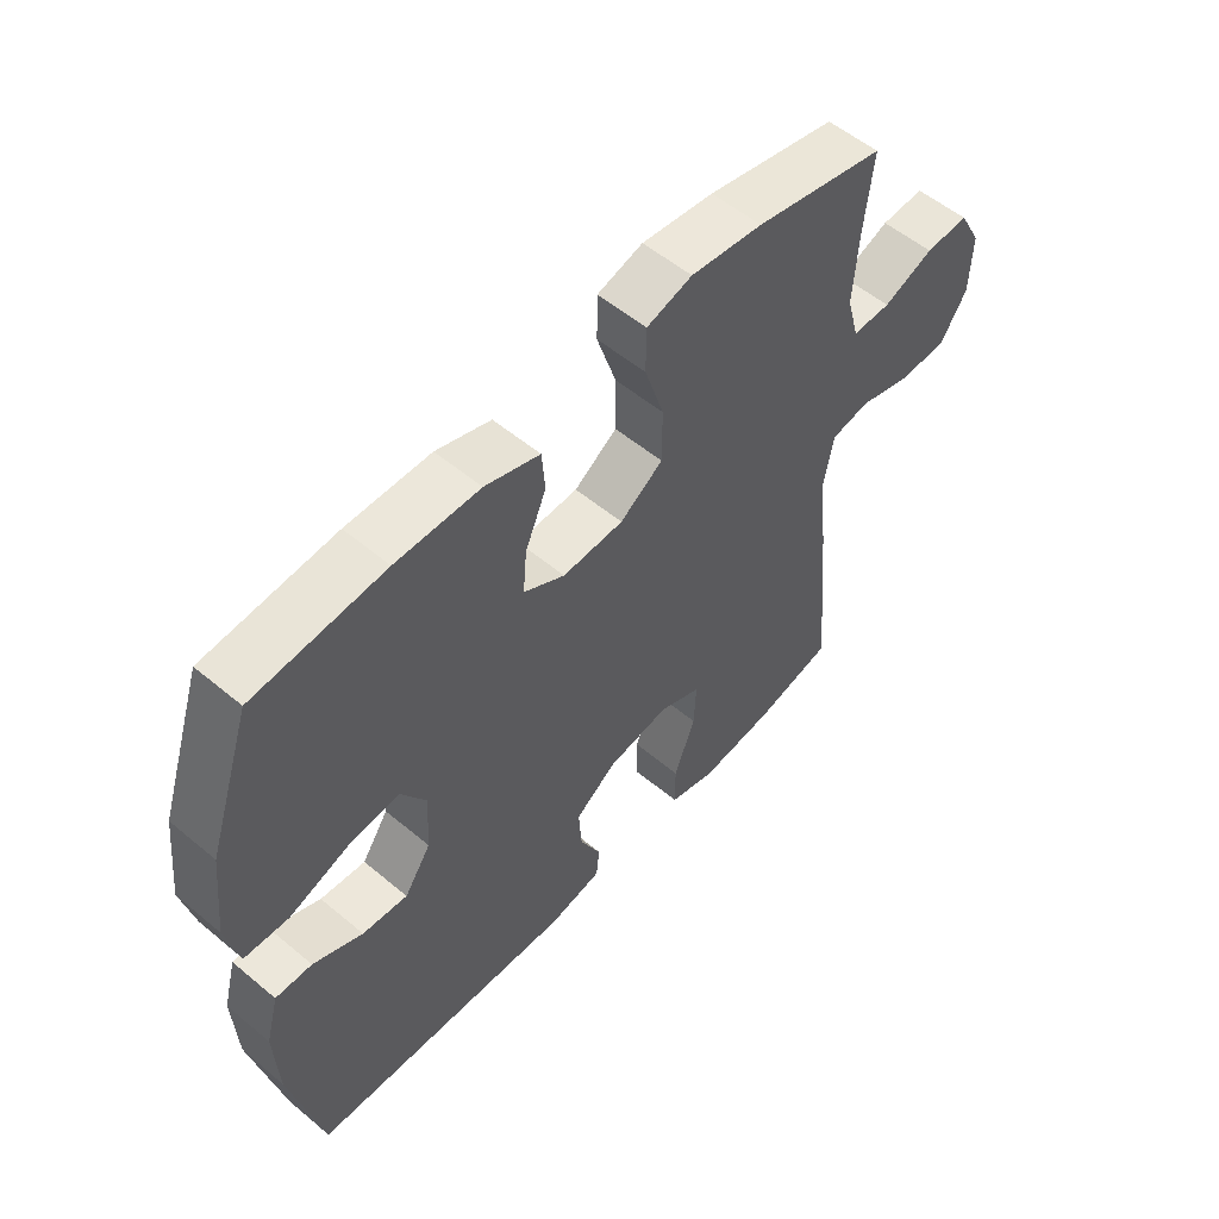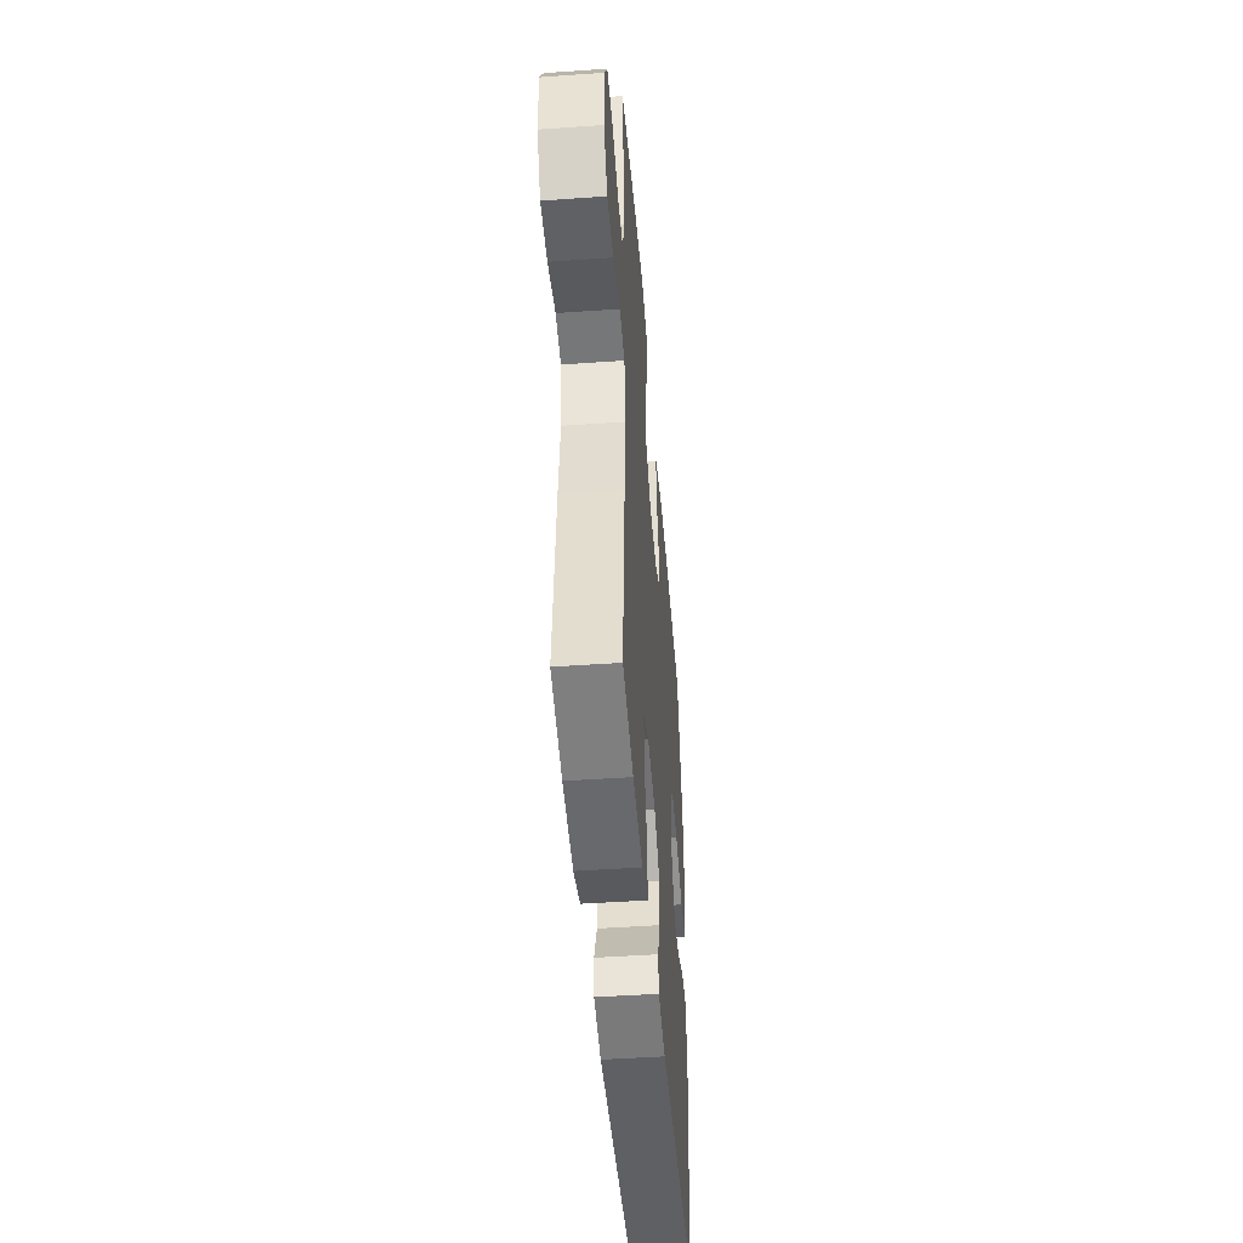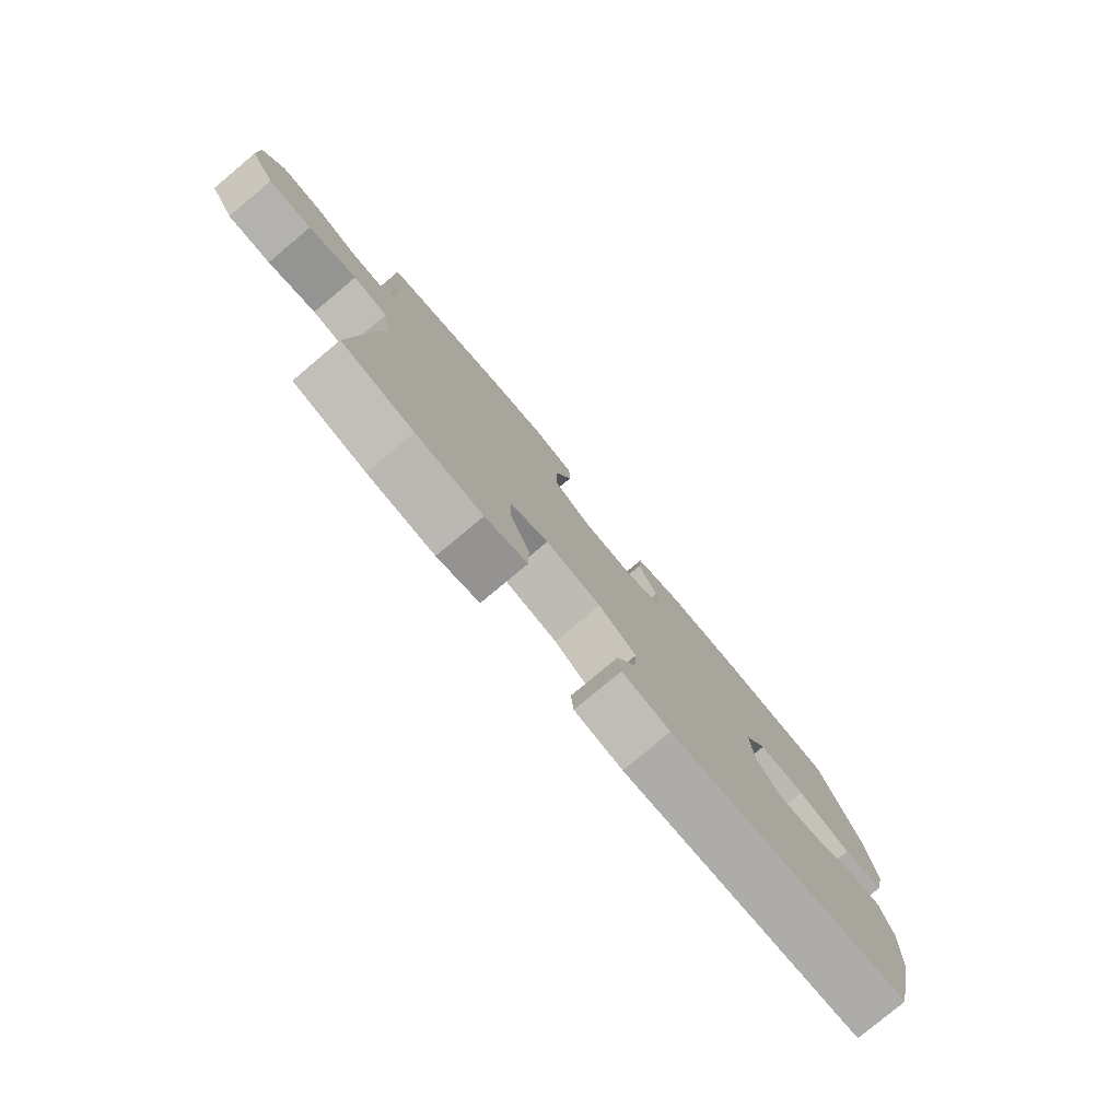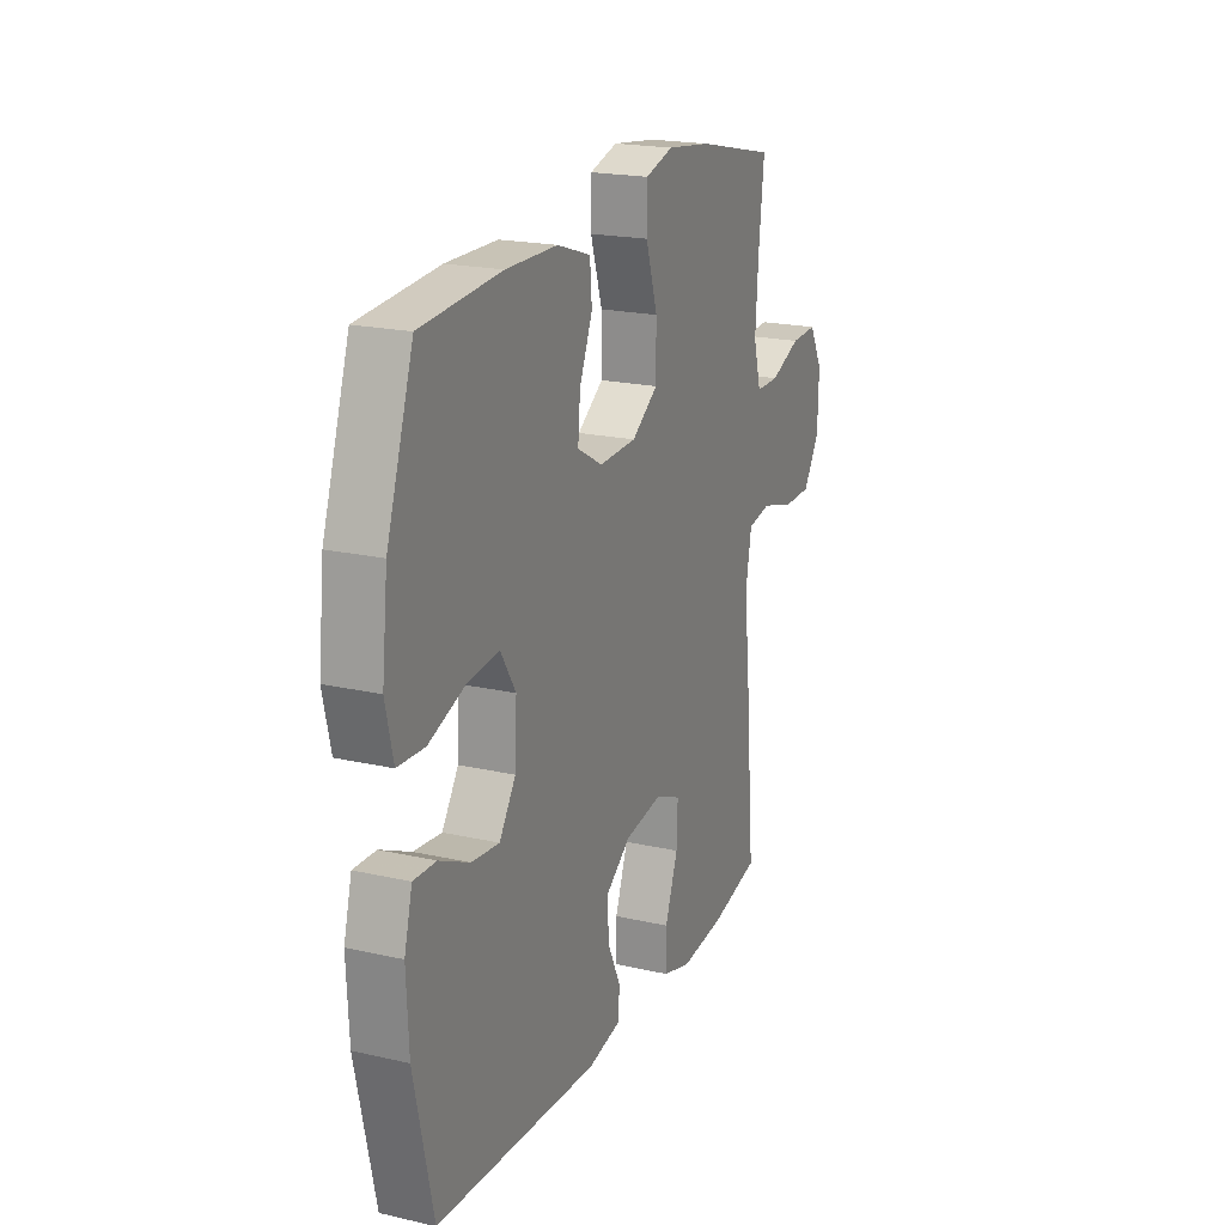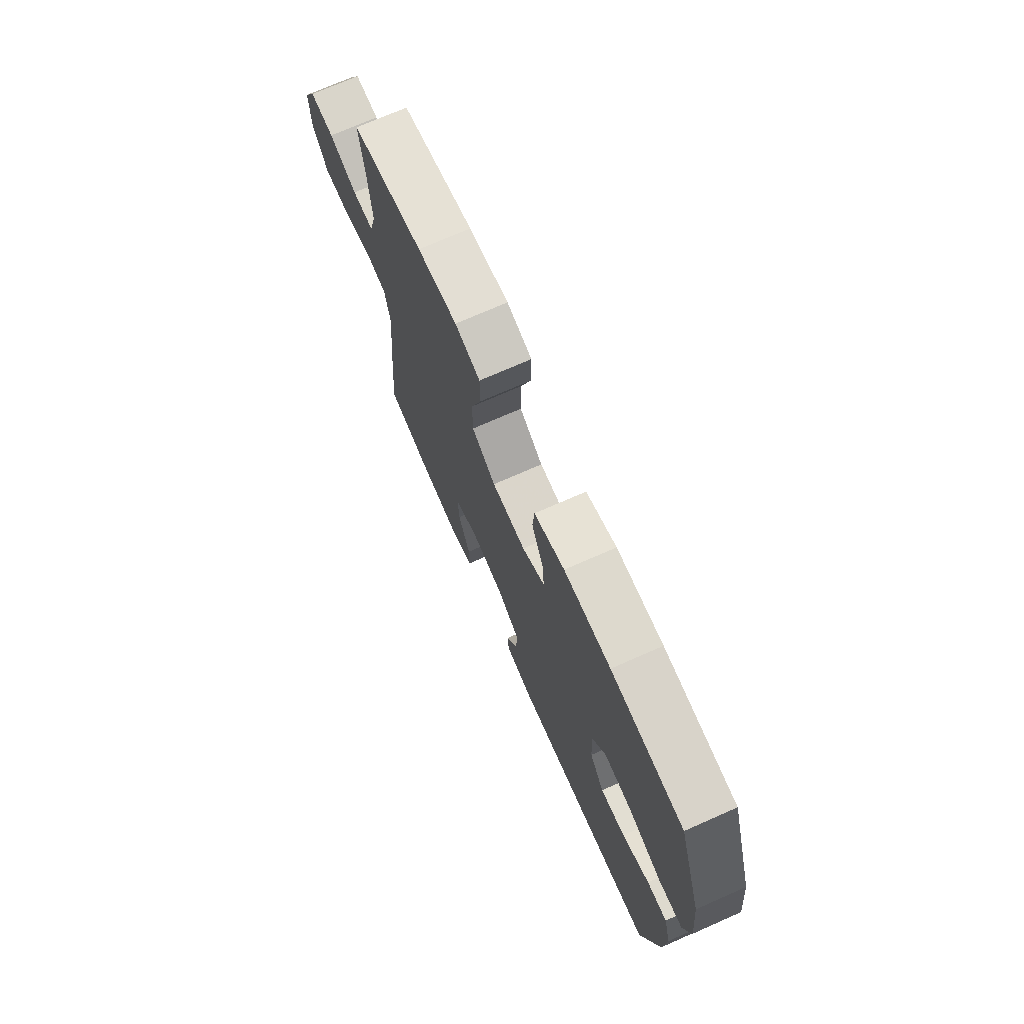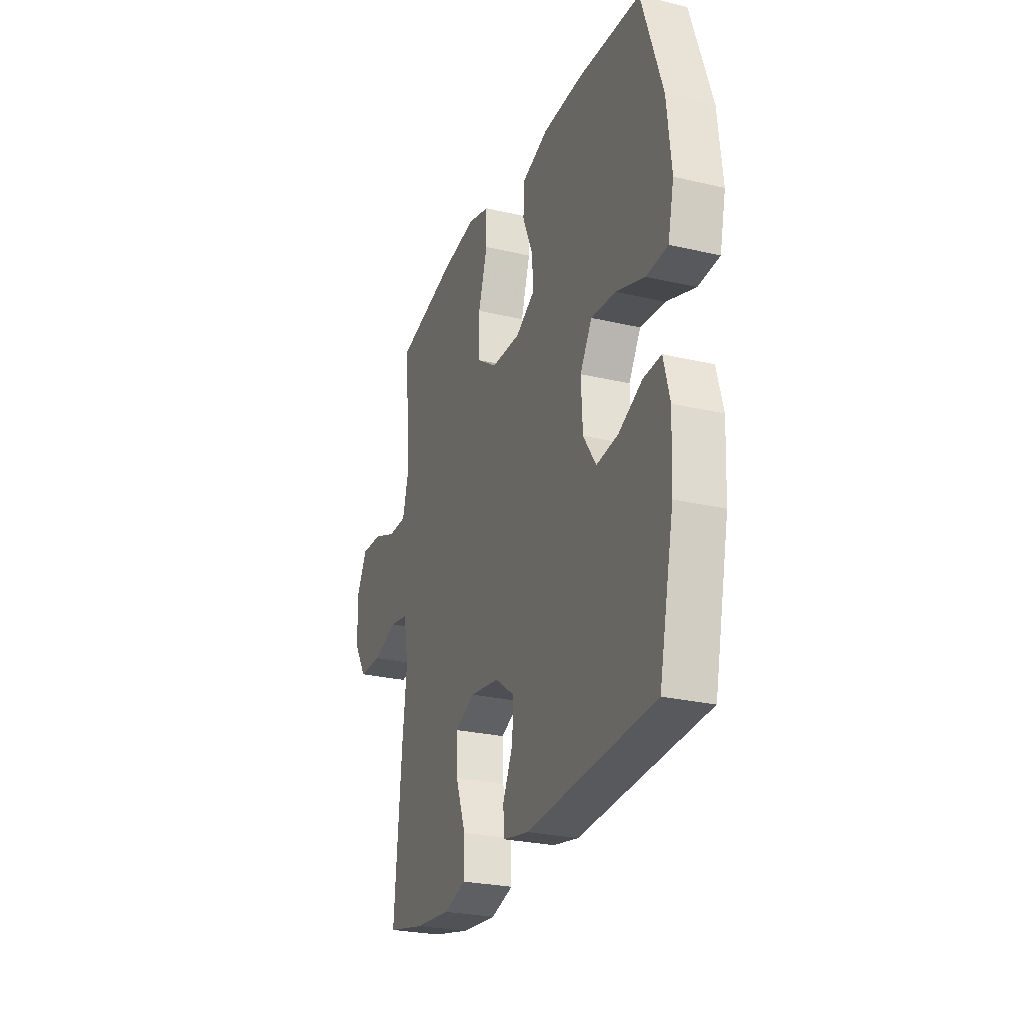
<metadata>
{"format":"obj","ext":"obj","renderer":"f3d","projection":"perspective","resolution":1024,"background":"white","views":[{"elev":54.9,"azim":131.4,"up":"+Z"},{"elev":-47.1,"azim":-85.4,"up":"+Z"},{"elev":-79.2,"azim":-50.1,"up":"+Z"},{"elev":20.1,"azim":112.7,"up":"+Z"},{"elev":72.7,"azim":66.2,"up":"+Z"},{"elev":-26.4,"azim":69.7,"up":"+Z"}]}
</metadata>
<code>
v 0.5 0.07 -0.5
v 0.071 0.07 -0.526
v -0.015 0.07 -0.509
v -0.02 0.07 -0.458
v 0.014 0.07 -0.387
v 0.019 0.07 -0.317
v -0.048 0.07 -0.269
v -0.147 0.07 -0.254
v -0.215 0.07 -0.283
v -0.212 0.07 -0.357
v -0.178 0.07 -0.449
v -0.178 0.07 -0.519
v -0.253 0.07 -0.541
v -0.372 0.07 -0.529
v -0.5 0.07 -0.5
v -0.475 0.07 -0.214
v -0.46 0.07 -0.083
v -0.476 0.07 0.004
v -0.538 0.07 0.015
v -0.624 0.07 -0.01
v -0.701 0.07 -0.009
v -0.744 0.07 0.059
v -0.747 0.07 0.156
v -0.711 0.07 0.222
v -0.641 0.07 0.219
v -0.56 0.07 0.187
v -0.498 0.07 0.187
v -0.478 0.07 0.26
v -0.486 0.07 0.376
v -0.5 0.07 0.5
v -0.29 0.07 0.547
v -0.174 0.07 0.562
v -0.101 0.07 0.541
v -0.1 0.07 0.469
v -0.131 0.07 0.372
v -0.131 0.07 0.285
v -0.062 0.07 0.238
v 0.036 0.07 0.235
v 0.102 0.07 0.272
v 0.096 0.07 0.341
v 0.062 0.07 0.421
v 0.067 0.07 0.485
v 0.155 0.07 0.514
v 0.29 0.07 0.516
v 0.5 0.07 0.5
v 0.57 0.07 0.291
v 0.585 0.07 0.155
v 0.565 0.07 0.068
v 0.494 0.07 0.064
v 0.398 0.07 0.098
v 0.315 0.07 0.106
v 0.275 0.07 0.042
v 0.28 0.07 -0.053
v 0.323 0.07 -0.117
v 0.396 0.07 -0.109
v 0.476 0.07 -0.072
v 0.535 0.07 -0.07
v 0.556 0.07 -0.149
v 0.55 0.07 -0.273
v 0.5 0 -0.5
v 0.071 0 -0.526
v -0.015 0 -0.509
v -0.02 0 -0.458
v 0.014 0 -0.387
v 0.019 0 -0.317
v -0.048 0 -0.269
v -0.147 0 -0.254
v -0.215 0 -0.283
v -0.212 0 -0.357
v -0.178 0 -0.449
v -0.178 0 -0.519
v -0.253 0 -0.541
v -0.372 0 -0.529
v -0.5 0 -0.5
v -0.475 0 -0.214
v -0.46 0 -0.083
v -0.476 0 0.004
v -0.538 0 0.015
v -0.624 0 -0.01
v -0.701 0 -0.009
v -0.744 0 0.059
v -0.747 0 0.156
v -0.711 0 0.222
v -0.641 0 0.219
v -0.56 0 0.187
v -0.498 0 0.187
v -0.478 0 0.26
v -0.486 0 0.376
v -0.5 0 0.5
v -0.29 0 0.547
v -0.174 0 0.562
v -0.101 0 0.541
v -0.1 0 0.469
v -0.131 0 0.372
v -0.131 0 0.285
v -0.062 0 0.238
v 0.036 0 0.235
v 0.102 0 0.272
v 0.096 0 0.341
v 0.062 0 0.421
v 0.067 0 0.485
v 0.155 0 0.514
v 0.29 0 0.516
v 0.5 0 0.5
v 0.57 0 0.291
v 0.585 0 0.155
v 0.565 0 0.068
v 0.494 0 0.064
v 0.398 0 0.098
v 0.315 0 0.106
v 0.275 0 0.042
v 0.28 0 -0.053
v 0.323 0 -0.117
v 0.396 0 -0.109
v 0.476 0 -0.072
v 0.535 0 -0.07
v 0.556 0 -0.149
v 0.55 0 -0.273
f 55 56 57 58
f 54 55 58 59
f 47 48 49 50
f 47 50 51
f 46 47 51
f 45 46 51
f 44 45 51 52
f 40 41 42 43
f 39 40 43 44
f 32 33 34 35
f 32 35 36
f 29 30 31 32
f 28 29 32 36
f 27 28 36 37
f 23 24 25 26
f 23 26 27
f 19 20 21 22
f 18 19 22 23
f 14 15 16 17
f 14 17 18
f 13 14 18
f 10 11 12 13
f 9 10 13 18
f 8 9 18
f 7 8 18
f 2 3 4 5
f 2 5 6
f 54 59 1 2
f 53 54 2 6
f 52 53 6 7
f 39 44 52 7
f 38 39 7
f 37 38 7 18
f 18 23 27 37
f 117 116 115 114
f 118 117 114 113
f 109 108 107 106
f 110 109 106
f 110 106 105
f 110 105 104
f 111 110 104 103
f 102 101 100 99
f 103 102 99 98
f 94 93 92 91
f 95 94 91
f 91 90 89 88
f 95 91 88 87
f 96 95 87 86
f 85 84 83 82
f 86 85 82
f 81 80 79 78
f 82 81 78 77
f 76 75 74 73
f 77 76 73
f 77 73 72
f 72 71 70 69
f 77 72 69 68
f 77 68 67
f 77 67 66
f 64 63 62 61
f 65 64 61
f 61 60 118 113
f 65 61 113 112
f 66 65 112 111
f 66 111 103 98
f 66 98 97
f 77 66 97 96
f 96 86 82 77
f 1 60 61 2
f 2 61 62 3
f 3 62 63 4
f 4 63 64 5
f 5 64 65 6
f 6 65 66 7
f 7 66 67 8
f 8 67 68 9
f 9 68 69 10
f 10 69 70 11
f 11 70 71 12
f 12 71 72 13
f 13 72 73 14
f 14 73 74 15
f 15 74 75 16
f 16 75 76 17
f 17 76 77 18
f 18 77 78 19
f 19 78 79 20
f 20 79 80 21
f 21 80 81 22
f 22 81 82 23
f 23 82 83 24
f 24 83 84 25
f 25 84 85 26
f 26 85 86 27
f 27 86 87 28
f 28 87 88 29
f 29 88 89 30
f 30 89 90 31
f 31 90 91 32
f 32 91 92 33
f 33 92 93 34
f 34 93 94 35
f 35 94 95 36
f 36 95 96 37
f 37 96 97 38
f 38 97 98 39
f 39 98 99 40
f 40 99 100 41
f 41 100 101 42
f 42 101 102 43
f 43 102 103 44
f 44 103 104 45
f 45 104 105 46
f 46 105 106 47
f 47 106 107 48
f 48 107 108 49
f 49 108 109 50
f 50 109 110 51
f 51 110 111 52
f 52 111 112 53
f 53 112 113 54
f 54 113 114 55
f 55 114 115 56
f 56 115 116 57
f 57 116 117 58
f 58 117 118 59
f 59 118 60 1

</code>
